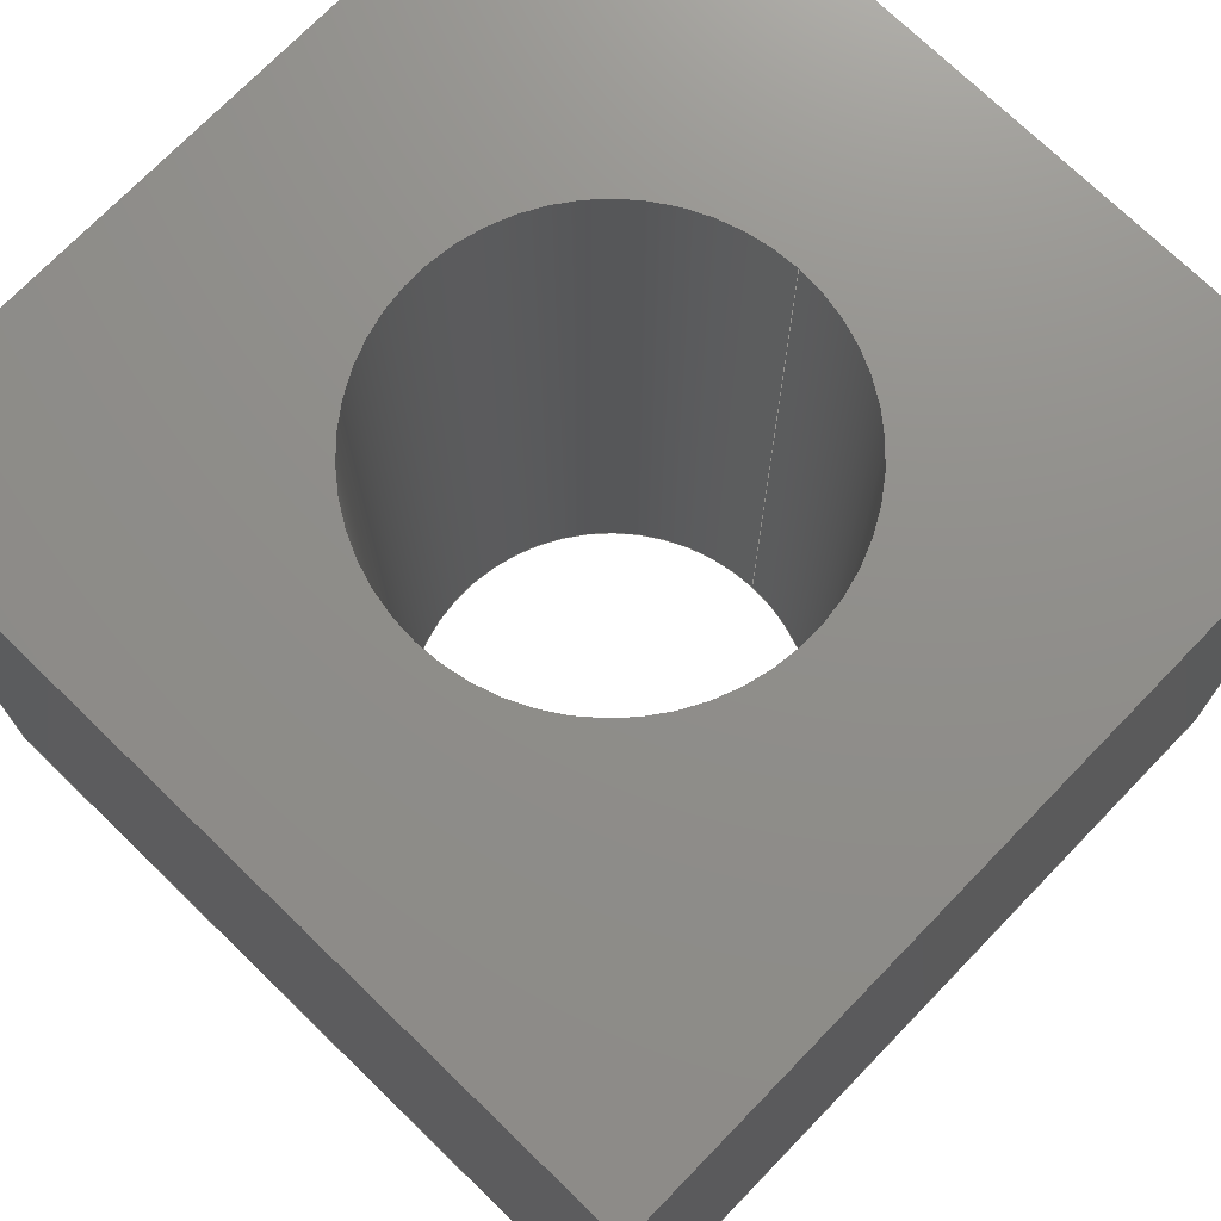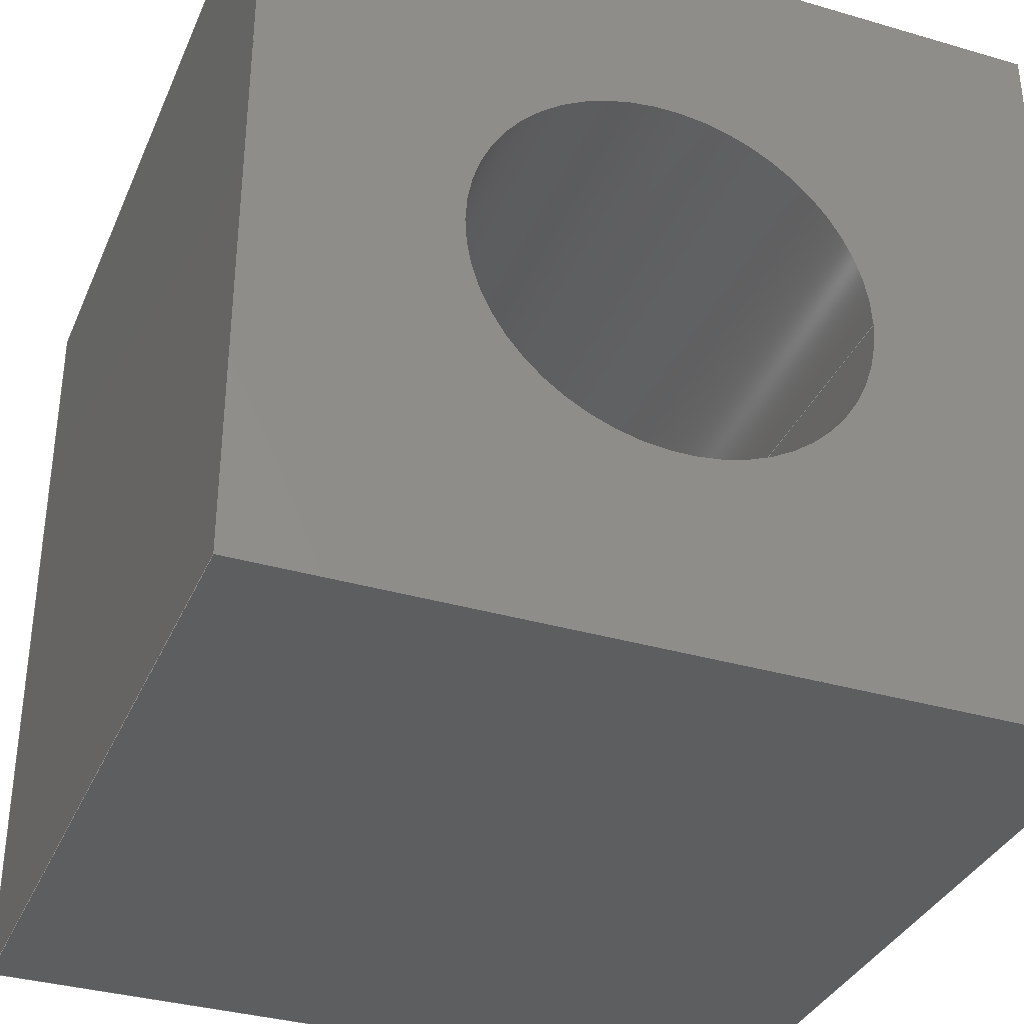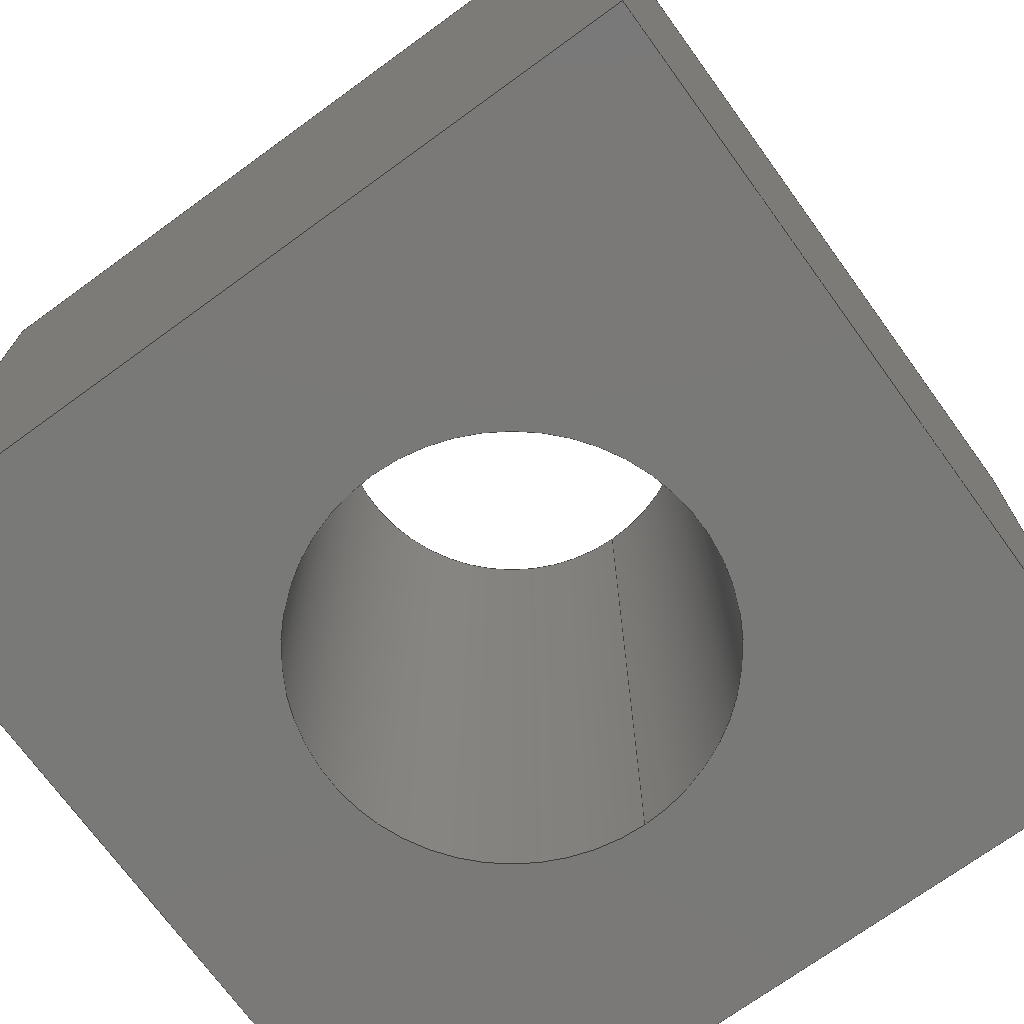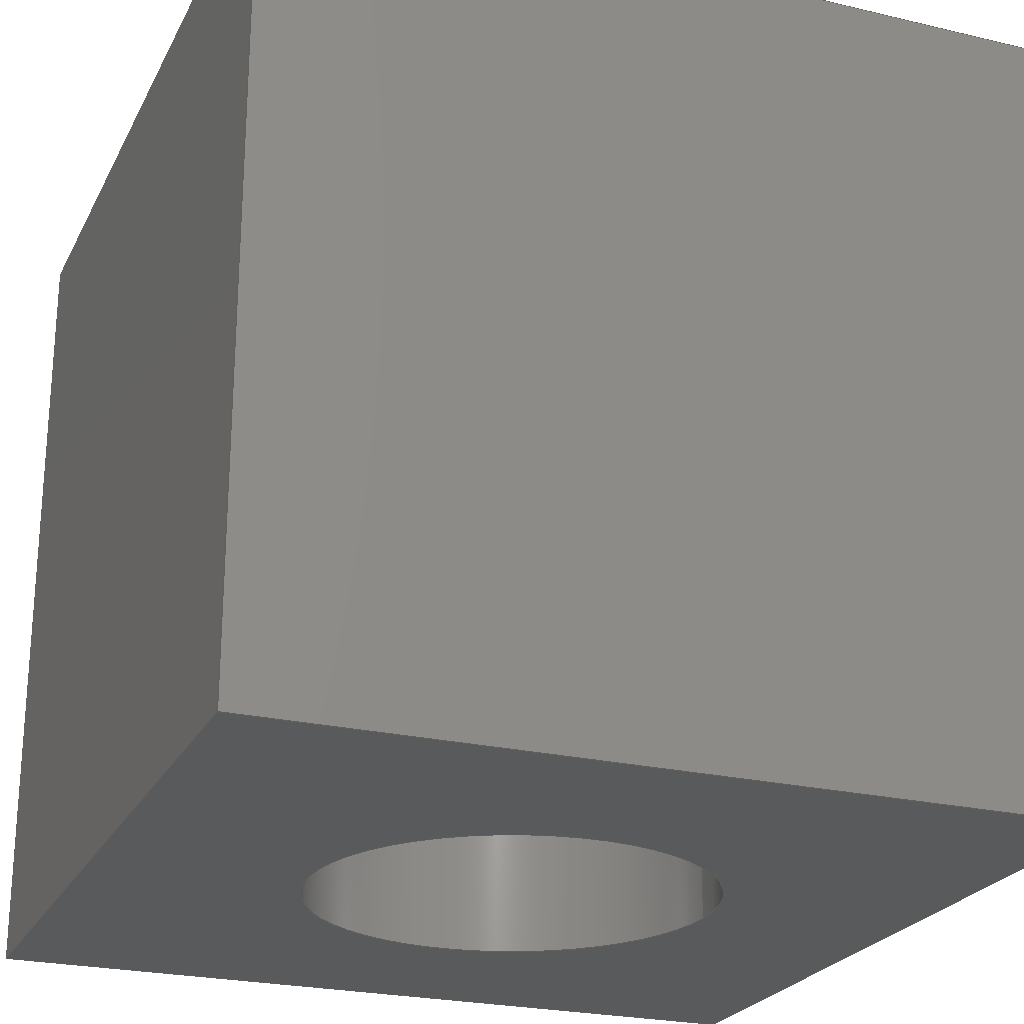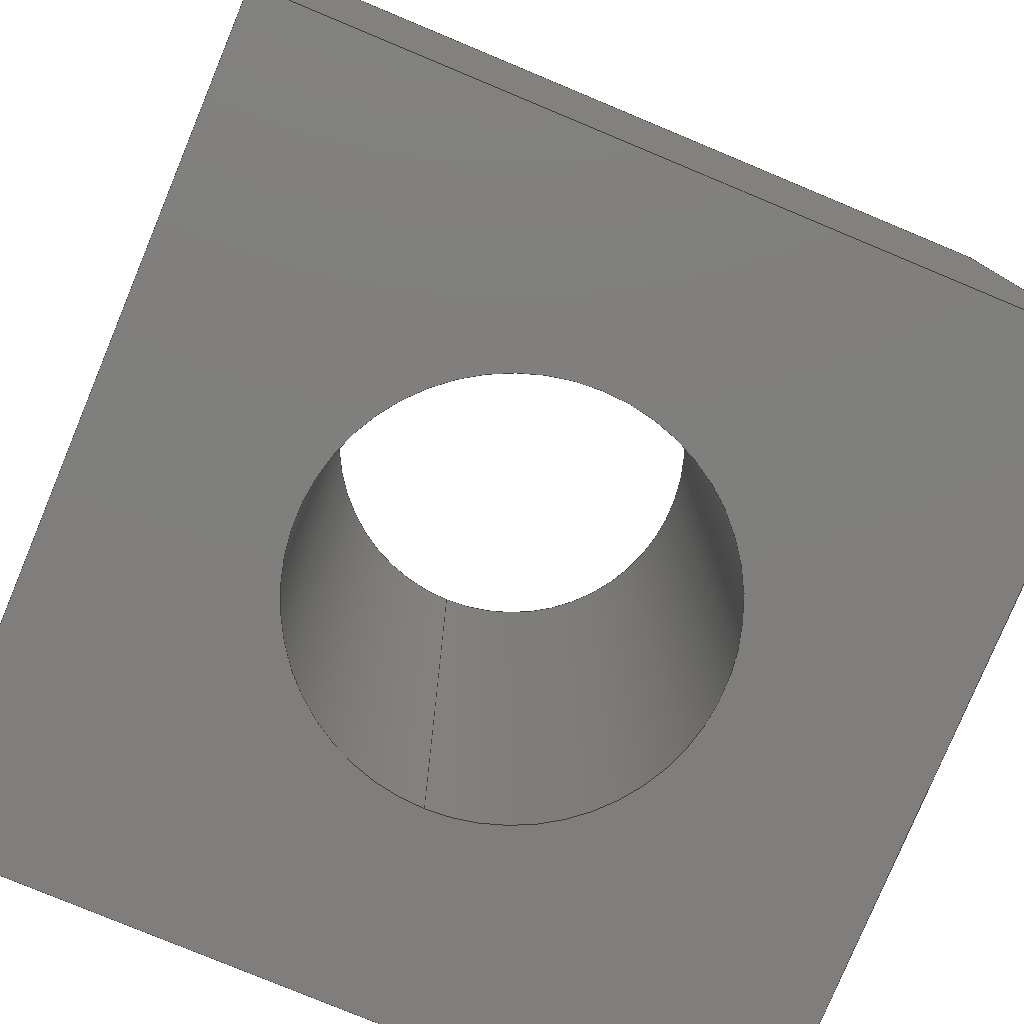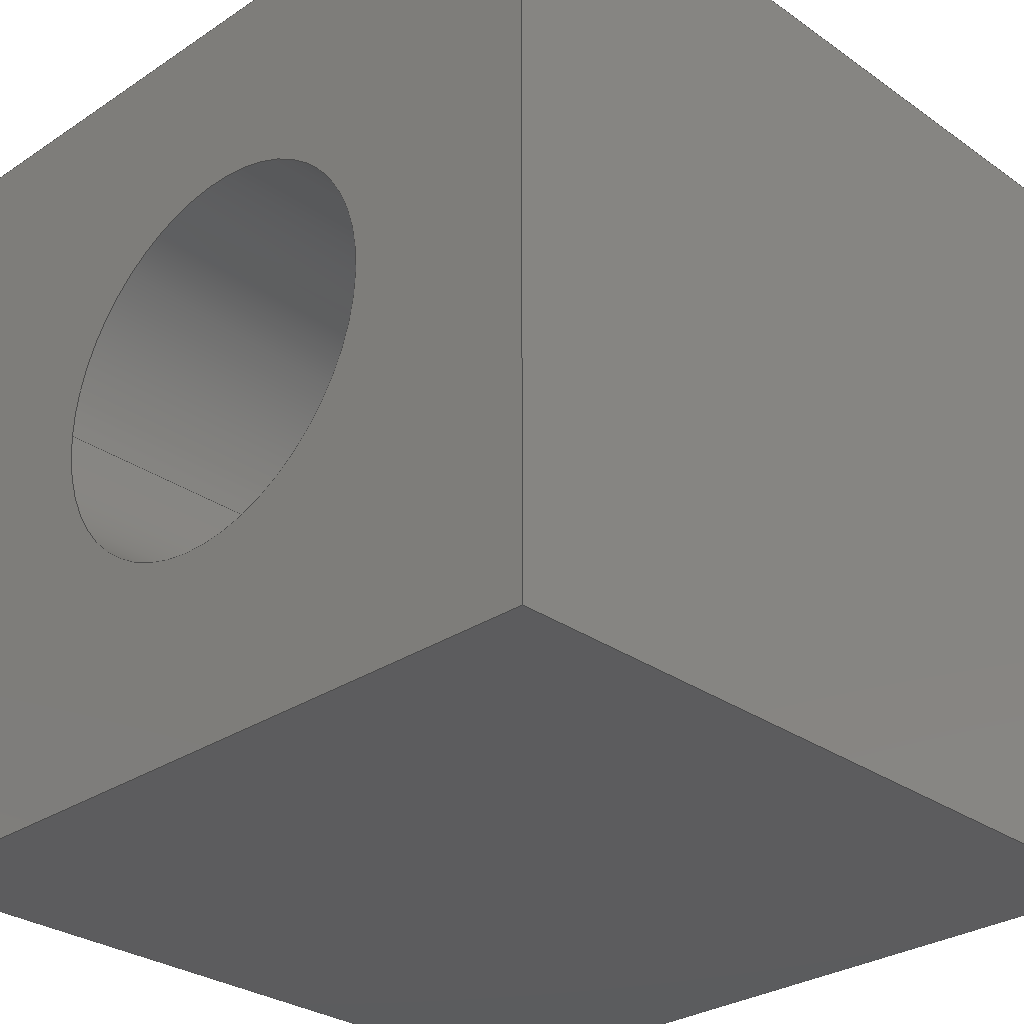
<metadata>
{"format":"step","ext":"step","renderer":"f3d","projection":"perspective","resolution":1024,"background":"white","views":[{"elev":73.3,"azim":-45.9,"up":"+Z"},{"elev":-34.9,"azim":-21.3,"up":"+Y"},{"elev":-72.2,"azim":-54.0,"up":"+Z"},{"elev":-24.1,"azim":-21.4,"up":"+Z"},{"elev":-78.7,"azim":-112.6,"up":"+Z"},{"elev":-29.5,"azim":-135.8,"up":"+Y"}]}
</metadata>
<code>
ISO-10303-21;
DATA;
#1=SHAPE_REPRESENTATION_RELATIONSHIP('','',#126,#2);
#2=ADVANCED_BREP_SHAPE_REPRESENTATION('',(#124),#202);
#3=CIRCLE('',#133,0.025);
#4=CIRCLE('',#134,0.025);
#5=CYLINDRICAL_SURFACE('',#132,0.025);
#6=ORIENTED_EDGE('',*,*,#34,.F.);
#7=ORIENTED_EDGE('',*,*,#35,.F.);
#8=ORIENTED_EDGE('',*,*,#36,.T.);
#9=ORIENTED_EDGE('',*,*,#37,.T.);
#10=ORIENTED_EDGE('',*,*,#38,.T.);
#11=ORIENTED_EDGE('',*,*,#39,.F.);
#12=ORIENTED_EDGE('',*,*,#40,.F.);
#13=ORIENTED_EDGE('',*,*,#35,.T.);
#14=ORIENTED_EDGE('',*,*,#41,.T.);
#15=ORIENTED_EDGE('',*,*,#42,.F.);
#16=ORIENTED_EDGE('',*,*,#43,.F.);
#17=ORIENTED_EDGE('',*,*,#39,.T.);
#18=ORIENTED_EDGE('',*,*,#44,.F.);
#19=ORIENTED_EDGE('',*,*,#37,.F.);
#20=ORIENTED_EDGE('',*,*,#45,.T.);
#21=ORIENTED_EDGE('',*,*,#42,.T.);
#22=ORIENTED_EDGE('',*,*,#46,.F.);
#23=ORIENTED_EDGE('',*,*,#47,.T.);
#24=ORIENTED_EDGE('',*,*,#34,.T.);
#25=ORIENTED_EDGE('',*,*,#44,.T.);
#26=ORIENTED_EDGE('',*,*,#41,.F.);
#27=ORIENTED_EDGE('',*,*,#38,.F.);
#28=ORIENTED_EDGE('',*,*,#46,.T.);
#29=ORIENTED_EDGE('',*,*,#36,.F.);
#30=ORIENTED_EDGE('',*,*,#40,.T.);
#31=ORIENTED_EDGE('',*,*,#43,.T.);
#32=ORIENTED_EDGE('',*,*,#45,.F.);
#33=ORIENTED_EDGE('',*,*,#47,.F.);
#34=EDGE_CURVE('',#48,#49,#58,.T.);
#35=EDGE_CURVE('',#50,#48,#59,.T.);
#36=EDGE_CURVE('',#50,#51,#60,.T.);
#37=EDGE_CURVE('',#51,#49,#61,.T.);
#38=EDGE_CURVE('',#48,#52,#62,.T.);
#39=EDGE_CURVE('',#53,#52,#63,.T.);
#40=EDGE_CURVE('',#50,#53,#64,.T.);
#41=EDGE_CURVE('',#52,#54,#65,.T.);
#42=EDGE_CURVE('',#55,#54,#66,.T.);
#43=EDGE_CURVE('',#53,#55,#67,.T.);
#44=EDGE_CURVE('',#49,#54,#68,.T.);
#45=EDGE_CURVE('',#51,#55,#69,.T.);
#46=EDGE_CURVE('',#56,#56,#3,.T.);
#47=EDGE_CURVE('',#57,#57,#4,.T.);
#48=VERTEX_POINT('',#172);
#49=VERTEX_POINT('',#173);
#50=VERTEX_POINT('',#175);
#51=VERTEX_POINT('',#177);
#52=VERTEX_POINT('',#181);
#53=VERTEX_POINT('',#183);
#54=VERTEX_POINT('',#187);
#55=VERTEX_POINT('',#189);
#56=VERTEX_POINT('',#196);
#57=VERTEX_POINT('',#198);
#58=LINE('',#171,#70);
#59=LINE('',#174,#71);
#60=LINE('',#176,#72);
#61=LINE('',#178,#73);
#62=LINE('',#180,#74);
#63=LINE('',#182,#75);
#64=LINE('',#184,#76);
#65=LINE('',#186,#77);
#66=LINE('',#188,#78);
#67=LINE('',#190,#79);
#68=LINE('',#192,#80);
#69=LINE('',#193,#81);
#70=VECTOR('',#141,1);
#71=VECTOR('',#142,1);
#72=VECTOR('',#143,1);
#73=VECTOR('',#144,1);
#74=VECTOR('',#147,1);
#75=VECTOR('',#148,1);
#76=VECTOR('',#149,1);
#77=VECTOR('',#152,1);
#78=VECTOR('',#153,1);
#79=VECTOR('',#154,1);
#80=VECTOR('',#157,1);
#81=VECTOR('',#158,1);
#82=EDGE_LOOP('',(#6,#7,#8,#9));
#83=EDGE_LOOP('',(#10,#11,#12,#13));
#84=EDGE_LOOP('',(#14,#15,#16,#17));
#85=EDGE_LOOP('',(#18,#19,#20,#21));
#86=EDGE_LOOP('',(#22));
#87=EDGE_LOOP('',(#23));
#88=EDGE_LOOP('',(#24,#25,#26,#27));
#89=EDGE_LOOP('',(#28));
#90=EDGE_LOOP('',(#29,#30,#31,#32));
#91=EDGE_LOOP('',(#33));
#92=FACE_BOUND('',#82,.T.);
#93=FACE_BOUND('',#83,.T.);
#94=FACE_BOUND('',#84,.T.);
#95=FACE_BOUND('',#85,.T.);
#96=FACE_BOUND('',#86,.T.);
#97=FACE_BOUND('',#87,.T.);
#98=FACE_BOUND('',#88,.T.);
#99=FACE_BOUND('',#89,.T.);
#100=FACE_BOUND('',#90,.T.);
#101=FACE_BOUND('',#91,.T.);
#102=PLANE('',#128);
#103=PLANE('',#129);
#104=PLANE('',#130);
#105=PLANE('',#131);
#106=PLANE('',#135);
#107=PLANE('',#136);
#108=ADVANCED_FACE('',(#92),#102,.T.);
#109=ADVANCED_FACE('',(#93),#103,.F.);
#110=ADVANCED_FACE('',(#94),#104,.F.);
#111=ADVANCED_FACE('',(#95),#105,.T.);
#112=ADVANCED_FACE('',(#96,#97),#5,.F.);
#113=ADVANCED_FACE('',(#98,#99),#106,.F.);
#114=ADVANCED_FACE('',(#100,#101),#107,.T.);
#115=CLOSED_SHELL('',(#108,#109,#110,#111,#112,#113,#114));
#116=STYLED_ITEM('',(#117),#124);
#117=PRESENTATION_STYLE_ASSIGNMENT((#118));
#118=SURFACE_STYLE_USAGE(.BOTH.,#119);
#119=SURFACE_SIDE_STYLE('',(#120));
#120=SURFACE_STYLE_FILL_AREA(#121);
#121=FILL_AREA_STYLE('',(#122));
#122=FILL_AREA_STYLE_COLOUR('',#123);
#123=COLOUR_RGB('',0.6157,0.8118,0.9294);
#124=MANIFOLD_SOLID_BREP('Part 1',#115);
#125=SHAPE_DEFINITION_REPRESENTATION(#207,#126);
#126=SHAPE_REPRESENTATION('Part 1',(#127),#202);
#127=AXIS2_PLACEMENT_3D('',#169,#137,#138);
#128=AXIS2_PLACEMENT_3D('',#170,#139,#140);
#129=AXIS2_PLACEMENT_3D('',#179,#145,#146);
#130=AXIS2_PLACEMENT_3D('',#185,#150,#151);
#131=AXIS2_PLACEMENT_3D('',#191,#155,#156);
#132=AXIS2_PLACEMENT_3D('',#194,#159,#160);
#133=AXIS2_PLACEMENT_3D('',#195,#161,#162);
#134=AXIS2_PLACEMENT_3D('',#197,#163,#164);
#135=AXIS2_PLACEMENT_3D('',#199,#165,#166);
#136=AXIS2_PLACEMENT_3D('',#200,#167,#168);
#137=DIRECTION('',(0,0,1));
#138=DIRECTION('',(1,0,0));
#139=DIRECTION('',(-1,-1.837e-16,0));
#140=DIRECTION('',(1.837e-16,-1,0));
#141=DIRECTION('',(-1.837e-16,1,0));
#142=DIRECTION('',(0,0,-1));
#143=DIRECTION('',(-1.837e-16,1,0));
#144=DIRECTION('',(0,0,-1));
#145=DIRECTION('',(0,1,0));
#146=DIRECTION('',(0,0,1));
#147=DIRECTION('',(1,0,0));
#148=DIRECTION('',(0,0,-1));
#149=DIRECTION('',(1,0,0));
#150=DIRECTION('',(-1,-1.388e-16,0));
#151=DIRECTION('',(1.388e-16,-1,0));
#152=DIRECTION('',(-1.388e-16,1,0));
#153=DIRECTION('',(0,0,-1));
#154=DIRECTION('',(-1.388e-16,1,0));
#155=DIRECTION('',(0,1,0));
#156=DIRECTION('',(0,0,1));
#157=DIRECTION('',(1,0,0));
#158=DIRECTION('',(1,0,0));
#159=DIRECTION('',(0,0,-1));
#160=DIRECTION('',(-1,0,0));
#161=DIRECTION('',(0,0,1));
#162=DIRECTION('',(1,0,0));
#163=DIRECTION('',(0,0,1));
#164=DIRECTION('',(1,0,0));
#165=DIRECTION('',(0,0,1));
#166=DIRECTION('',(1,0,0));
#167=DIRECTION('',(0,0,1));
#168=DIRECTION('',(1,0,0));
#169=CARTESIAN_POINT('',(0,0,0));
#170=CARTESIAN_POINT('',(-7.046e-18,0.05,0.081));
#171=CARTESIAN_POINT('',(-7.046e-18,0.05,0));
#172=CARTESIAN_POINT('',(0,0,0));
#173=CARTESIAN_POINT('',(-5.551e-17,0.1,0));
#174=CARTESIAN_POINT('',(0,0,0.081));
#175=CARTESIAN_POINT('',(0,0,0.1));
#176=CARTESIAN_POINT('',(-7.046e-18,0.05,0.1));
#177=CARTESIAN_POINT('',(-5.551e-17,0.1,0.1));
#178=CARTESIAN_POINT('',(-5.551e-17,0.1,0.081));
#179=CARTESIAN_POINT('',(0.05,0,0.081));
#180=CARTESIAN_POINT('',(0.05,0,0));
#181=CARTESIAN_POINT('',(0.1,0,0));
#182=CARTESIAN_POINT('',(0.1,0,0.081));
#183=CARTESIAN_POINT('',(0.1,0,0.1));
#184=CARTESIAN_POINT('',(0.05,0,0.1));
#185=CARTESIAN_POINT('',(0.1,0.05,0.081));
#186=CARTESIAN_POINT('',(0.1,0.05,0));
#187=CARTESIAN_POINT('',(0.1,0.1,0));
#188=CARTESIAN_POINT('',(0.1,0.1,0.081));
#189=CARTESIAN_POINT('',(0.1,0.1,0.1));
#190=CARTESIAN_POINT('',(0.1,0.05,0.1));
#191=CARTESIAN_POINT('',(0.05,0.1,0.081));
#192=CARTESIAN_POINT('',(0.05,0.1,0));
#193=CARTESIAN_POINT('',(0.05,0.1,0.1));
#194=CARTESIAN_POINT('',(0.05,0.05,0.081));
#195=CARTESIAN_POINT('',(0.05,0.05,0));
#196=CARTESIAN_POINT('',(0.075,0.05,0));
#197=CARTESIAN_POINT('',(0.05,0.05,0.1));
#198=CARTESIAN_POINT('',(0.075,0.05,0.1));
#199=CARTESIAN_POINT('',(0.05,0.05,0));
#200=CARTESIAN_POINT('',(0.05,0.05,0.1));
#201=MECHANICAL_DESIGN_GEOMETRIC_PRESENTATION_REPRESENTATION('',(#116),
#202);
#202=(
GEOMETRIC_REPRESENTATION_CONTEXT(3)
GLOBAL_UNCERTAINTY_ASSIGNED_CONTEXT((#203))
GLOBAL_UNIT_ASSIGNED_CONTEXT((#206,#205,#204))
REPRESENTATION_CONTEXT('Part 1','TOP_LEVEL_ASSEMBLY_PART')
);
#203=UNCERTAINTY_MEASURE_WITH_UNIT(LENGTH_MEASURE(1e-08),#206,
'DISTANCE_ACCURACY_VALUE','Maximum Tolerance applied to model');
#204=(
NAMED_UNIT(*)
SI_UNIT($,.STERADIAN.)
SOLID_ANGLE_UNIT()
);
#205=(
NAMED_UNIT(*)
PLANE_ANGLE_UNIT()
SI_UNIT($,.RADIAN.)
);
#206=(
LENGTH_UNIT()
NAMED_UNIT(*)
SI_UNIT($,.METRE.)
);
#207=PRODUCT_DEFINITION_SHAPE('','',#208);
#208=PRODUCT_DEFINITION('','',#210,#209);
#209=PRODUCT_DEFINITION_CONTEXT('',#216,'design');
#210=PRODUCT_DEFINITION_FORMATION_WITH_SPECIFIED_SOURCE('','',#212,
 .NOT_KNOWN.);
#211=PRODUCT_RELATED_PRODUCT_CATEGORY('','',(#212));
#212=PRODUCT('Part 1','Part 1','Part 1',(#214));
#213=PRODUCT_CATEGORY('','');
#214=PRODUCT_CONTEXT('',#216,'mechanical');
#215=APPLICATION_PROTOCOL_DEFINITION('international standard',
'ap242_managed_model_based_3d_engineering',2011,#216);
#216=APPLICATION_CONTEXT('managed model based 3d engineering');
ENDSEC;
END-ISO-10303-21;

</code>
